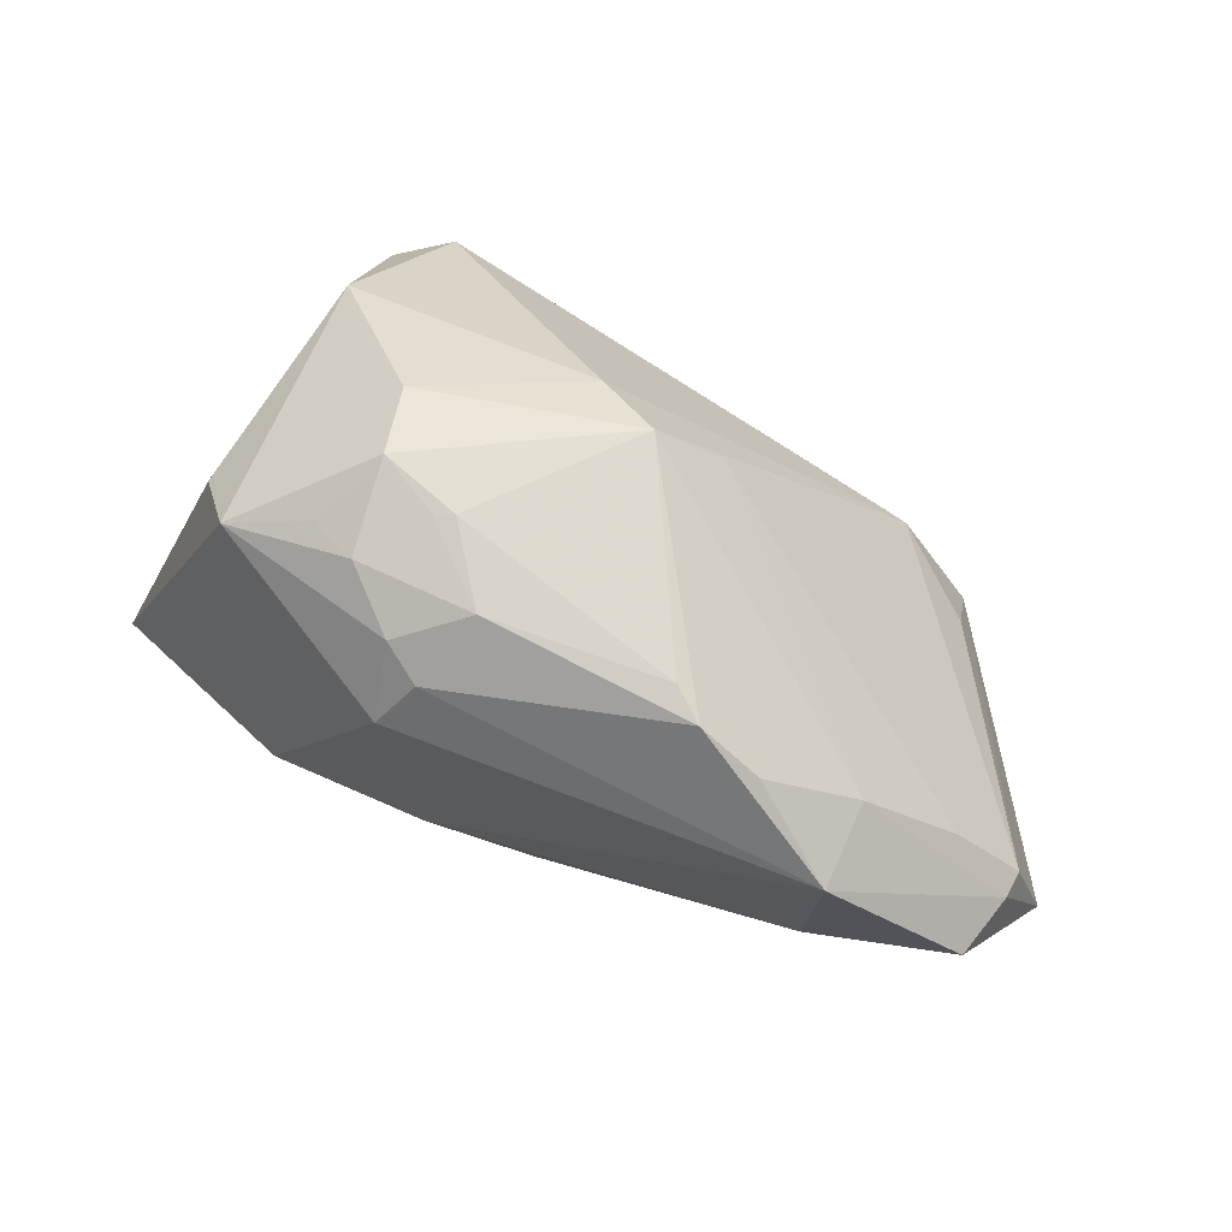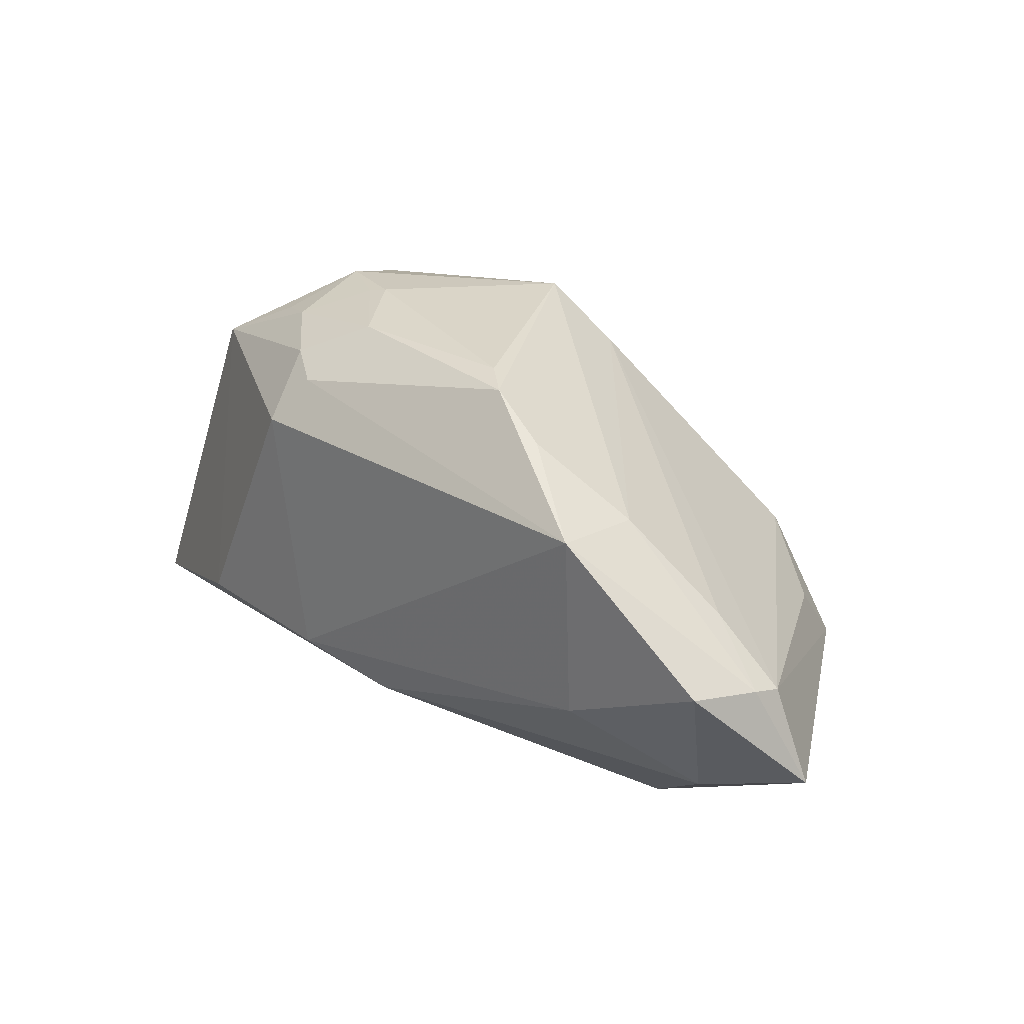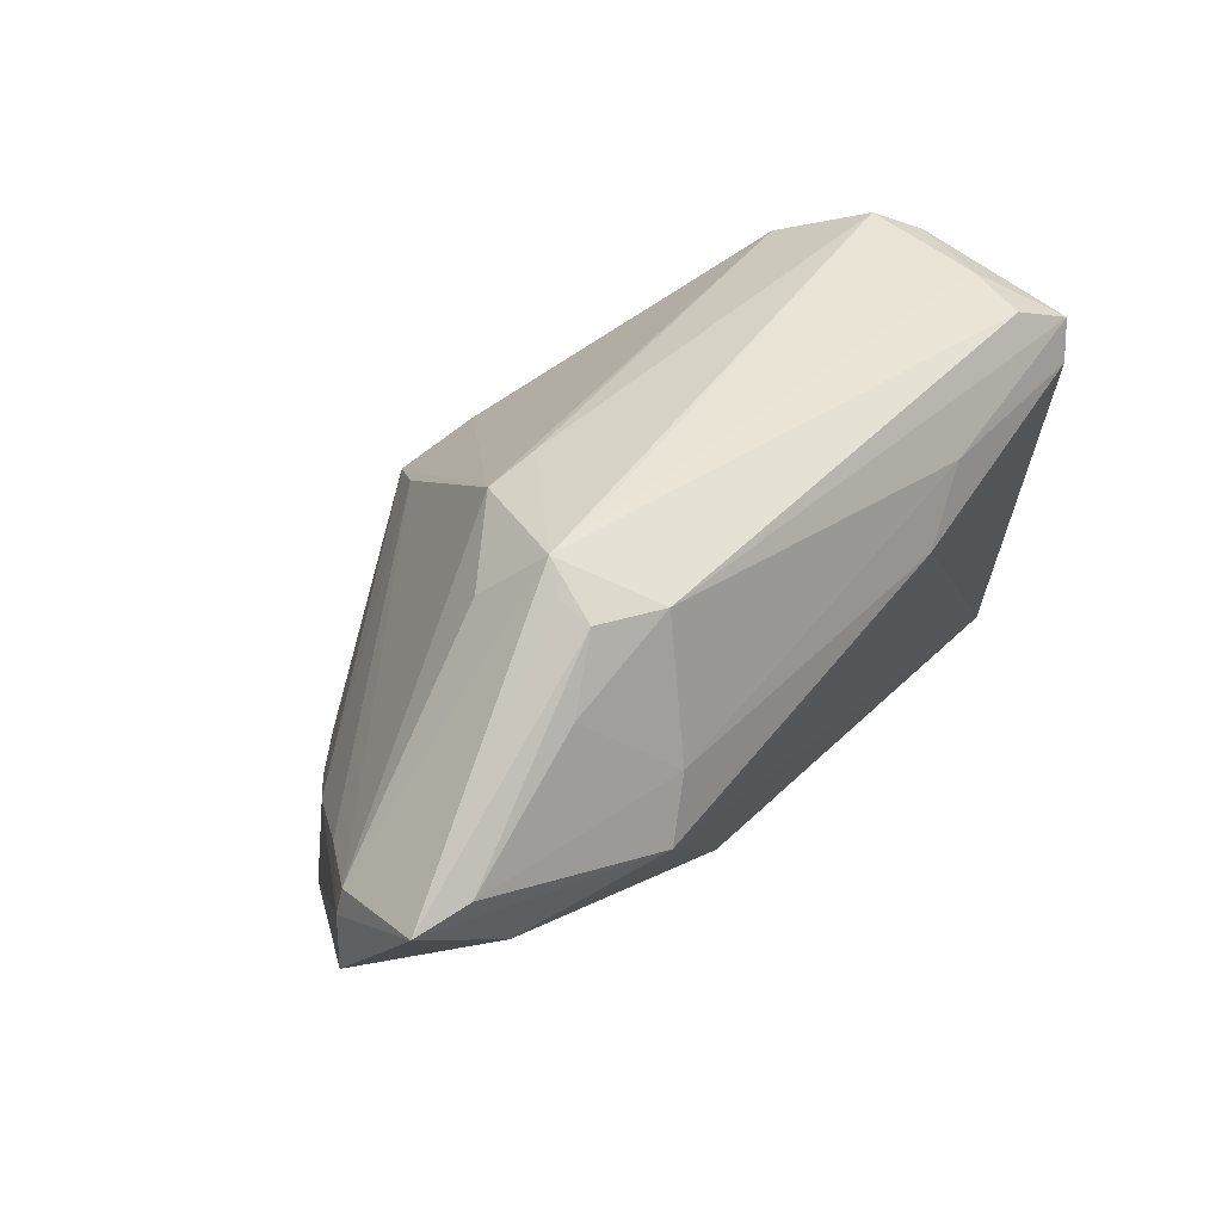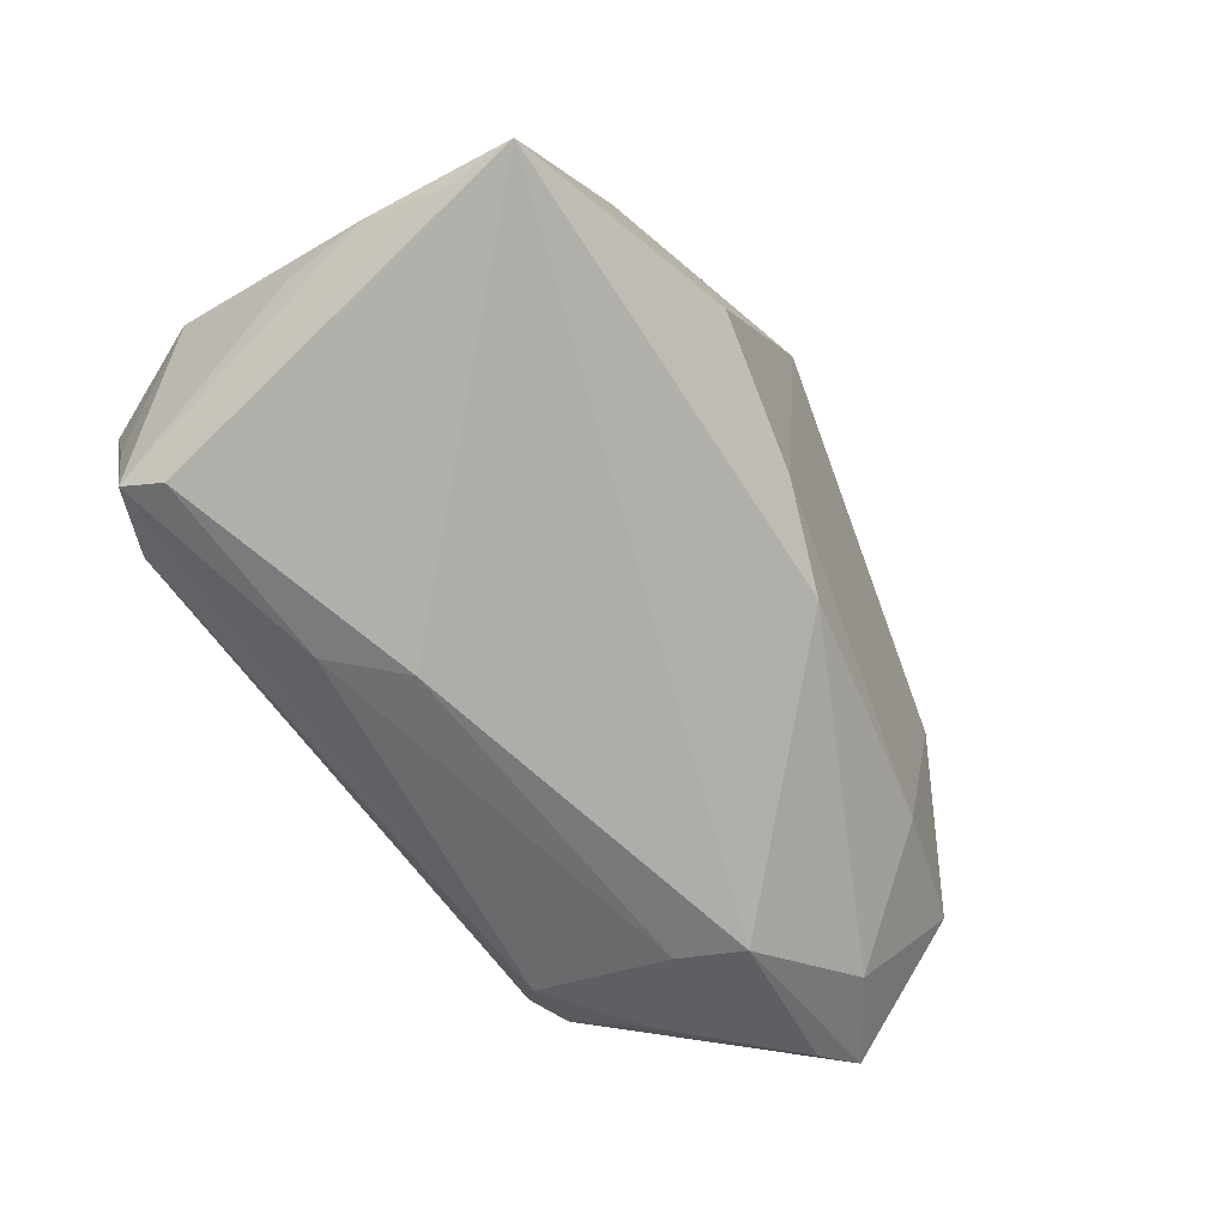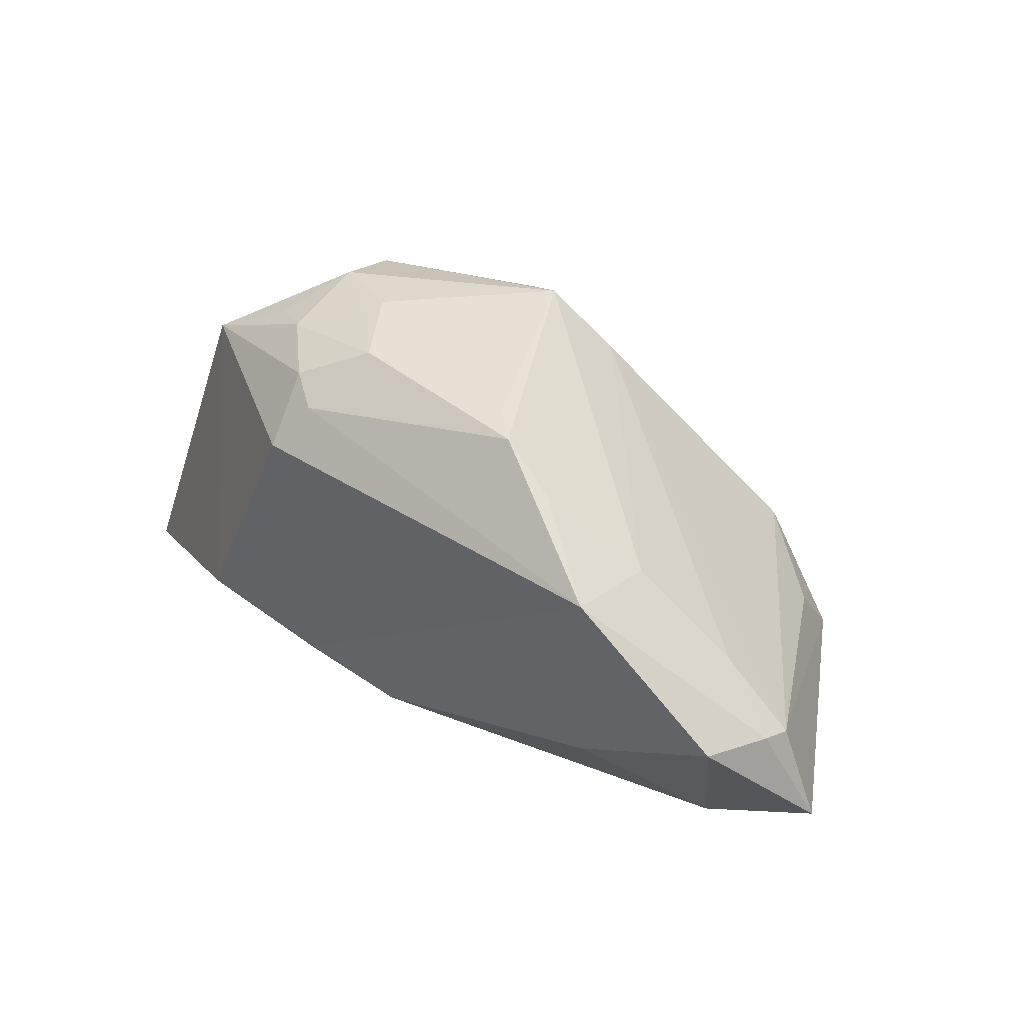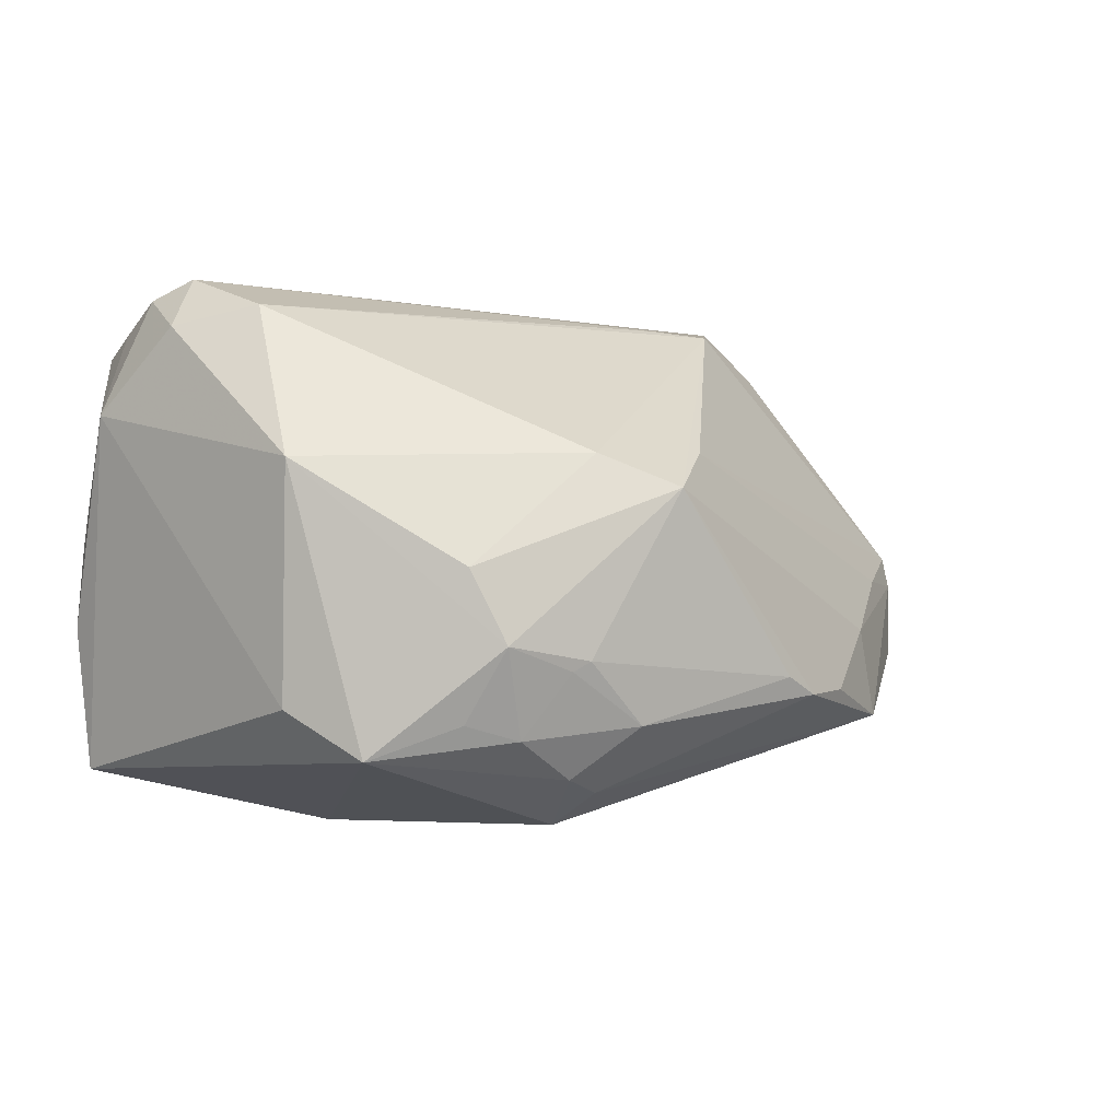
<metadata>
{"format":"obj","ext":"obj","renderer":"f3d","projection":"perspective","resolution":1024,"background":"white","views":[{"elev":62.2,"azim":33.9,"up":"+Z"},{"elev":19.3,"azim":55.3,"up":"+Z"},{"elev":38.1,"azim":127.6,"up":"+Y"},{"elev":-66.0,"azim":-55.3,"up":"+Z"},{"elev":29.2,"azim":52.9,"up":"+Z"},{"elev":-2.9,"azim":-25.9,"up":"+Y"}]}
</metadata>
<code>
v 0.03295 0.0279 -0.02372
v -0.0186 -0.02251 0.03209
v -0.003691 -0.02929 0.02975
v -0.02025 -0.03578 -0.009271
v -0.000732 -0.03136 -0.0128
v -0.05175 0.0003559 -0.01619
v -0.01051 0.01231 -0.03013
v -0.04646 0.02803 -0.01542
v 0.05734 -0.003205 0.004259
v -0.03741 0.02891 0.01204
v -0.01932 -0.004034 0.03516
v 0.008123 0.006128 0.03694
v -0.001874 -0.0352 0.02111
v -0.03713 0.03028 -0.02434
v 0.04766 -0.01046 0.0157
v 0.01473 0.01122 0.02933
v 0.03833 -0.01843 0.02495
v 0.0649 0.0004978 -0.004377
v 0.04635 0.02016 -0.02156
v -0.04565 0.02634 -0.02675
v -0.01808 0.0207 -0.02848
v -0.0464 0.02658 0.004904
v 0.03927 0.03348 -0.01275
v 0.03055 0.03036 0.002905
v -0.02932 -0.0268 0.02719
v -0.01511 -0.01329 0.03695
v -0.03829 0.009029 0.02481
v 0.06472 -0.01313 -0.002621
v -0.05048 -0.02882 -0.01683
v -0.03708 -0.02069 0.02084
v -0.006319 -0.01621 0.03611
v 0.02626 -0.01682 0.03193
v 0.03074 -0.01907 0.03038
v -0.03997 0.03167 -0.01606
v -0.04603 0.03118 -0.005195
v 0.04108 0.02853 -0.01963
v 0.02214 0.03081 0.002942
v 0.04647 -0.01887 -0.009366
v -0.05249 0.01619 -0.005594
v -0.05249 -0.01051 -0.01657
v -0.05043 -0.02018 -0.01784
v -0.04347 0.02139 -0.02827
v 0.03628 0.01017 -0.02839
v 0.001282 -0.03104 0.02685
v 0.04205 0.0261 -0.004768
v 0.01241 -0.02642 -0.01667
v 0.004139 -0.02276 0.03386
v -0.04219 0.03348 0.0001228
v 0.06206 0.005998 -0.02045
v 0.04975 -0.02208 0.01551
v 0.02463 0.03348 -0.01107
v -0.01167 -0.02445 0.03297
v 0.06536 -0.003553 -0.003586
v -0.004081 -0.01495 0.03649
v 0.03973 0.001876 -0.02956
v 0.06813 0.003233 -0.01715
v 0.04127 0.03024 -0.01565
v 0.05603 -0.004574 -0.02009
v -0.001702 0.01029 0.03322
f 40 29 39
f 39 29 30
f 29 25 30
f 4 25 29
f 29 5 4
f 6 40 39
f 41 42 29
f 29 40 41
f 29 42 7
f 7 55 29
f 58 55 56
f 48 22 10
f 56 18 53
f 23 18 56
f 20 6 39
f 40 6 20
f 42 41 20
f 20 41 40
f 13 4 5
f 25 4 13
f 13 3 25
f 16 18 24
f 24 12 16
f 15 12 17
f 15 16 12
f 24 10 59
f 59 12 24
f 17 12 33
f 8 20 39
f 56 53 28
f 28 58 56
f 28 38 58
f 46 38 5
f 58 38 46
f 55 58 46
f 46 5 29
f 29 55 46
f 24 18 45
f 45 23 24
f 18 23 45
f 24 23 37
f 37 23 48
f 37 10 24
f 37 48 10
f 34 48 51
f 51 23 34
f 48 23 51
f 21 7 42
f 42 20 21
f 35 48 34
f 34 20 35
f 20 8 35
f 22 48 35
f 39 22 35
f 35 8 39
f 25 3 52
f 52 3 47
f 5 38 50
f 50 13 5
f 38 28 50
f 17 33 50
f 50 15 17
f 53 15 50
f 50 28 53
f 12 59 11
f 9 53 18
f 9 15 53
f 18 16 9
f 16 15 9
f 27 59 10
f 27 11 59
f 10 22 27
f 27 22 39
f 39 30 27
f 27 30 25
f 32 12 54
f 32 33 12
f 32 54 47
f 47 33 32
f 3 13 44
f 47 3 44
f 44 33 47
f 13 50 44
f 44 50 33
f 56 55 49
f 49 36 56
f 57 23 56
f 56 36 57
f 57 36 23
f 55 7 43
f 43 49 55
f 7 21 43
f 34 23 14
f 14 20 34
f 1 21 20
f 20 14 1
f 1 43 21
f 23 36 1
f 1 14 23
f 54 12 26
f 12 11 26
f 26 27 25
f 11 27 26
f 49 43 19
f 43 1 19
f 36 49 19
f 19 1 36
f 47 54 31
f 54 26 31
f 31 52 47
f 31 26 52
f 25 52 2
f 2 26 25
f 52 26 2

</code>
